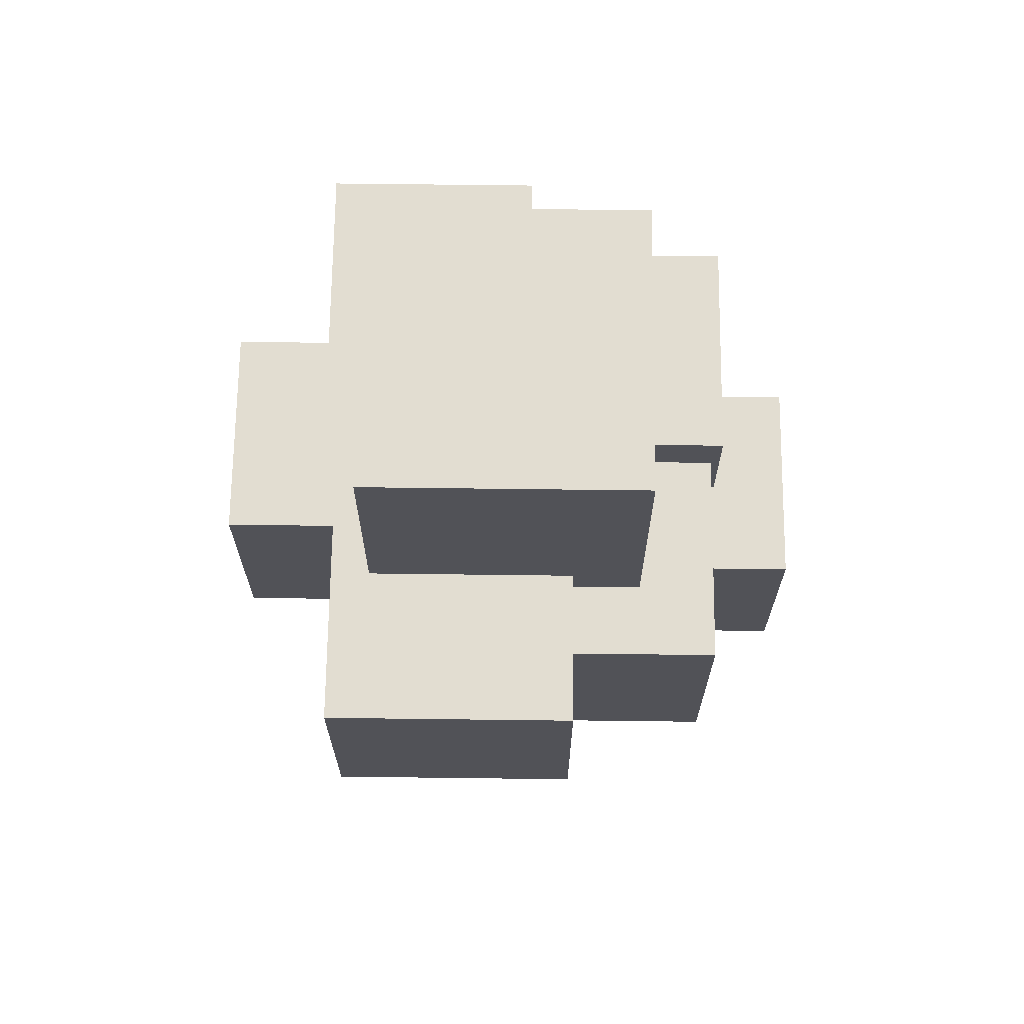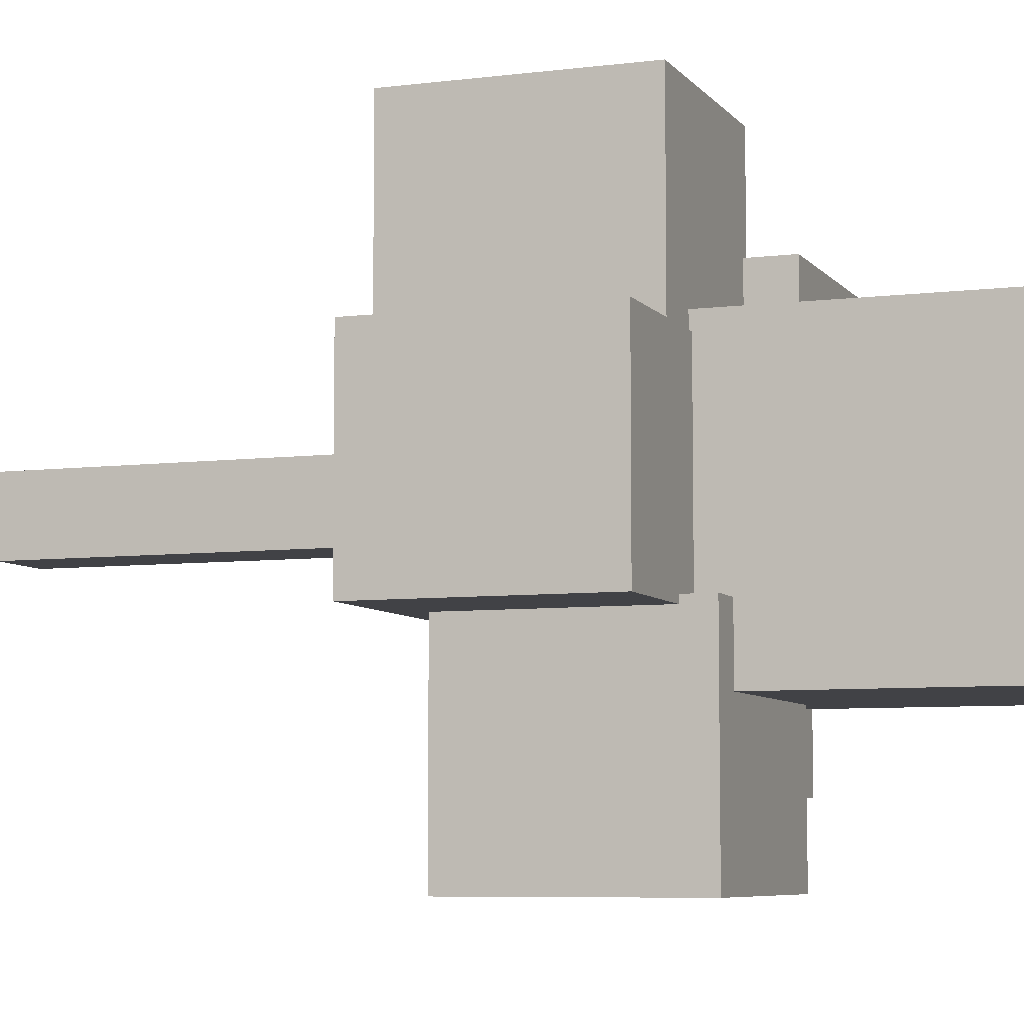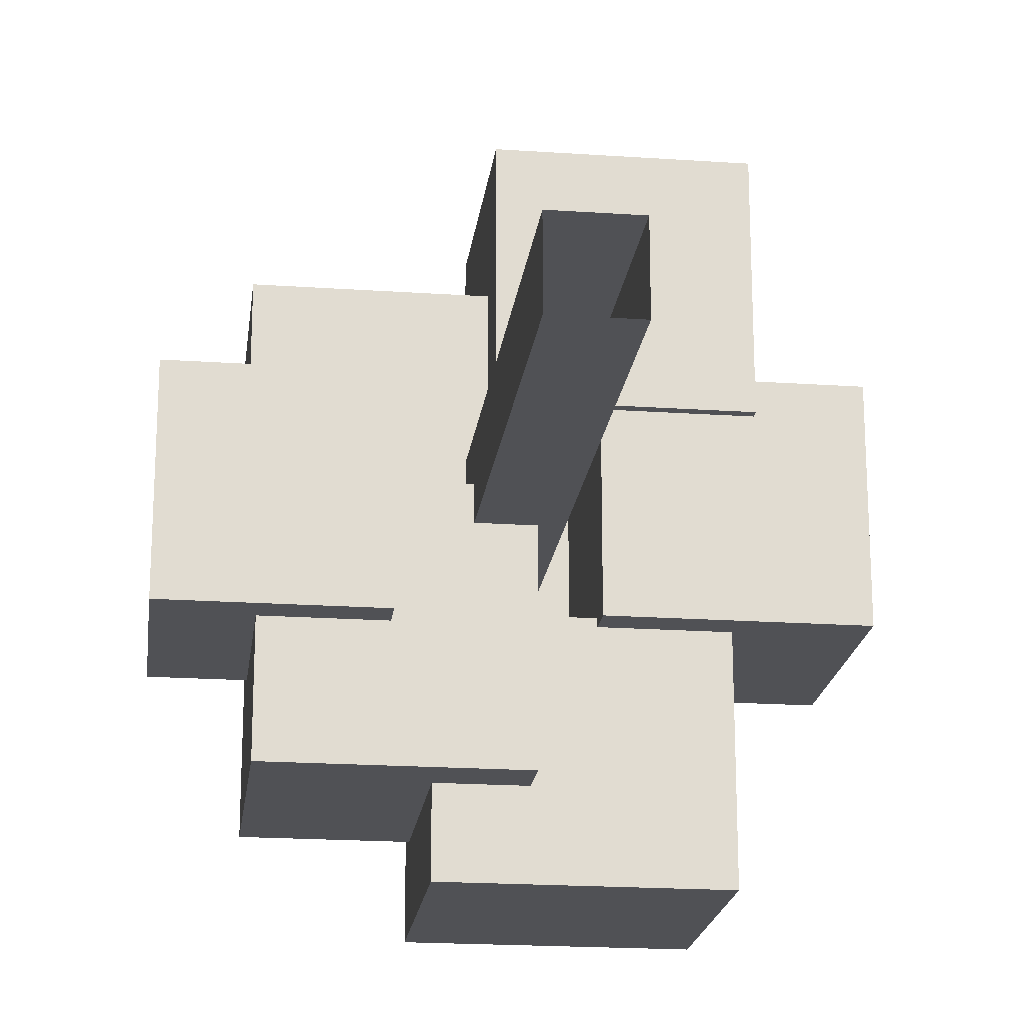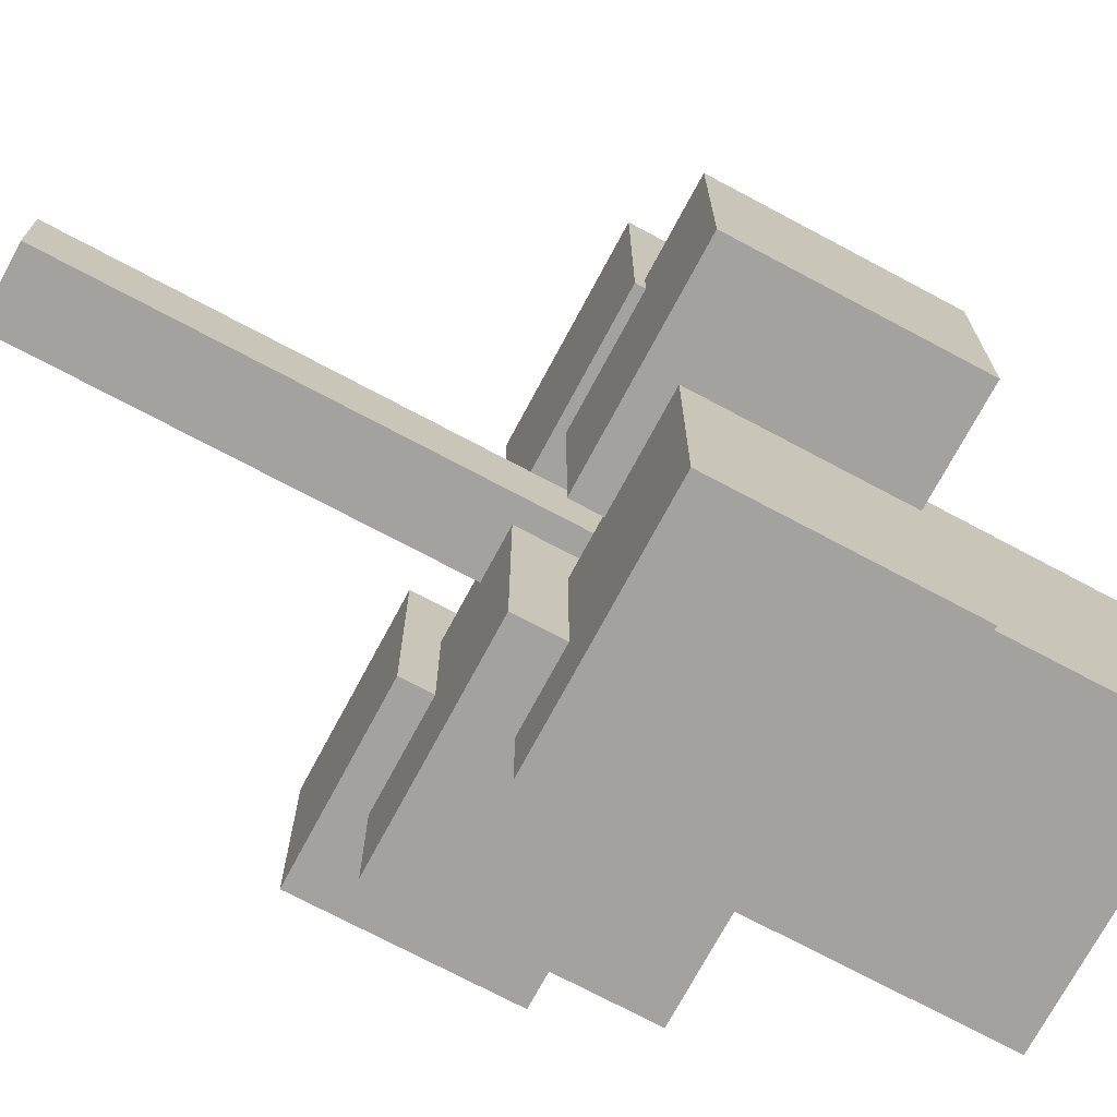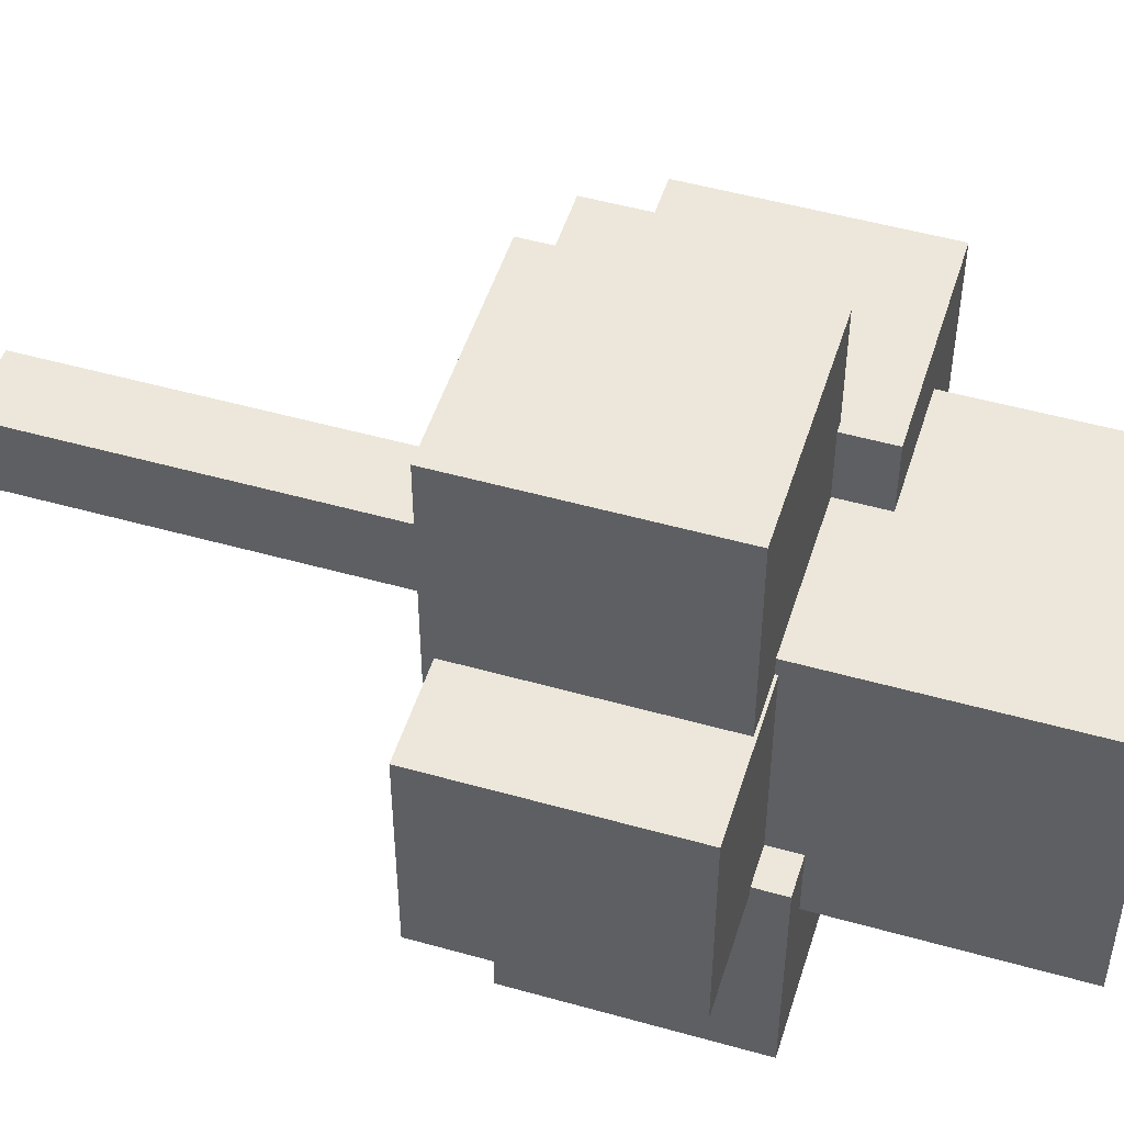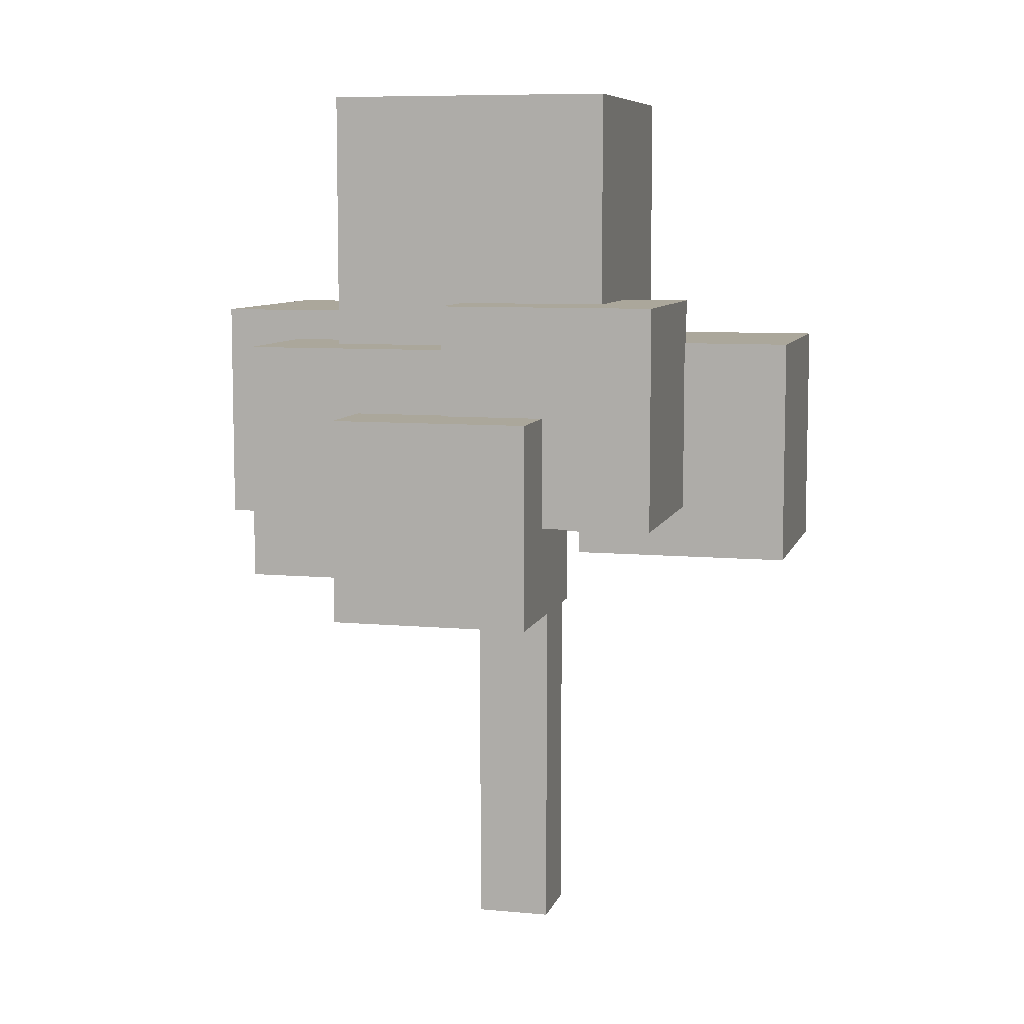
<metadata>
{"format":"obj","ext":"obj","renderer":"f3d","projection":"perspective","resolution":1024,"background":"white","views":[{"elev":68.4,"azim":-179.3,"up":"+Y"},{"elev":-6.7,"azim":110.5,"up":"+Z"},{"elev":-20.2,"azim":-7.1,"up":"+Z"},{"elev":-72.5,"azim":61.9,"up":"+Z"},{"elev":50.3,"azim":107.2,"up":"+Z"},{"elev":8.1,"azim":-75.6,"up":"+Y"}]}
</metadata>
<code>
v -0.1759 -0.01415 0.2413
v 0.1805 -0.01415 0.2413
v -0.1759 -0.01415 -0.1352
v 0.1805 -0.01415 -0.1352
v 0.1805 2.773 0.2413
v -0.1759 2.773 0.2413
v -0.1759 2.773 -0.1352
v 0.1805 2.773 -0.1352
v 0.9585 2.016 0.398
v -0.08964 2.016 0.398
v -0.08964 2.016 1.505
v 0.9585 2.016 1.505
v 0.9585 3.159 0.398
v -0.08964 3.159 0.398
v -0.08964 3.159 1.505
v 0.9585 3.159 1.505
v -1.052 2.285 0.967
v -0.04491 2.285 0.967
v -0.04491 2.285 -0.09692
v -1.052 2.285 -0.09692
v -1.052 3.383 0.967
v -0.04491 3.383 0.967
v -0.04491 3.383 -0.09692
v -1.052 3.383 -0.09692
v -0.3098 2.211 -0.4303
v 0.8775 2.211 -0.4303
v 0.8775 2.211 -1.505
v -0.3098 2.211 -1.505
v -0.3098 3.32 -0.4303
v 0.8775 3.32 -0.4303
v 0.8775 3.32 -1.505
v -0.3098 3.32 -1.505
v -1.01 1.983 0.0237
v 0.07232 1.983 0.0237
v 0.07232 1.983 -1.119
v -1.01 1.983 -1.119
v -1.01 3.163 0.0237
v 0.07232 3.163 0.0237
v 0.07232 3.163 -1.119
v -1.01 3.163 -1.119
v -0.6414 2.983 0.6348
v 0.6897 2.983 0.6348
v 0.6897 2.983 -0.7712
v -0.6414 2.983 -0.7712
v -0.6414 4.434 0.6348
v 0.6897 4.434 0.6348
v 0.6897 4.434 -0.7712
v -0.6414 4.434 -0.7712
v 0.3383 2.063 -0.4666
v 0.3383 2.063 0.5509
v 1.413 2.063 0.5509
v 1.413 2.063 -0.4666
v 0.3383 3.172 -0.4666
v 0.3383 3.172 0.5509
v 1.413 3.172 0.5509
v 1.413 3.172 -0.4666
v -1.413 1.833 0.4236
v -0.4942 1.833 0.4236
v -0.4942 1.833 -0.5471
v -1.413 1.833 -0.5471
v -1.413 2.835 0.4236
v -0.4942 2.835 0.4236
v -0.4942 2.835 -0.5471
v -1.413 2.835 -0.5471
f 1 2 5 6
f 7 8 4 3
f 2 4 8 5
f 3 1 6 7
f 13 14 15 16
f 11 10 9 12
f 9 10 14 13
f 10 11 15 14
f 11 12 16 15
f 12 9 13 16
f 21 22 23 24
f 19 18 17 20
f 17 18 22 21
f 18 19 23 22
f 19 20 24 23
f 20 17 21 24
f 29 30 31 32
f 27 26 25 28
f 25 26 30 29
f 26 27 31 30
f 27 28 32 31
f 28 25 29 32
f 37 38 39 40
f 35 34 33 36
f 33 34 38 37
f 34 35 39 38
f 35 36 40 39
f 36 33 37 40
f 45 46 47 48
f 43 42 41 44
f 41 42 46 45
f 42 43 47 46
f 43 44 48 47
f 44 41 45 48
f 53 54 55 56
f 51 50 49 52
f 49 50 54 53
f 50 51 55 54
f 51 52 56 55
f 52 49 53 56
f 61 62 63 64
f 59 58 57 60
f 57 58 62 61
f 58 59 63 62
f 59 60 64 63
f 60 57 61 64

</code>
